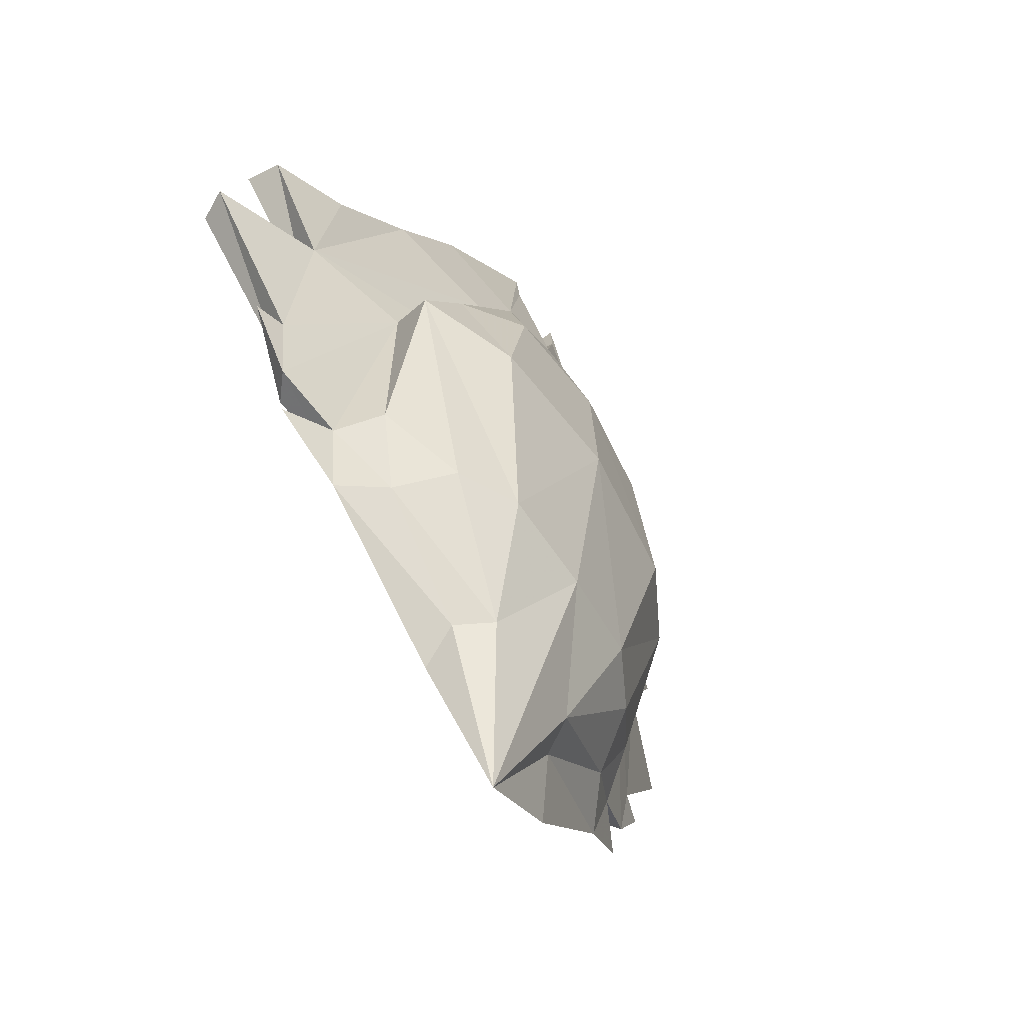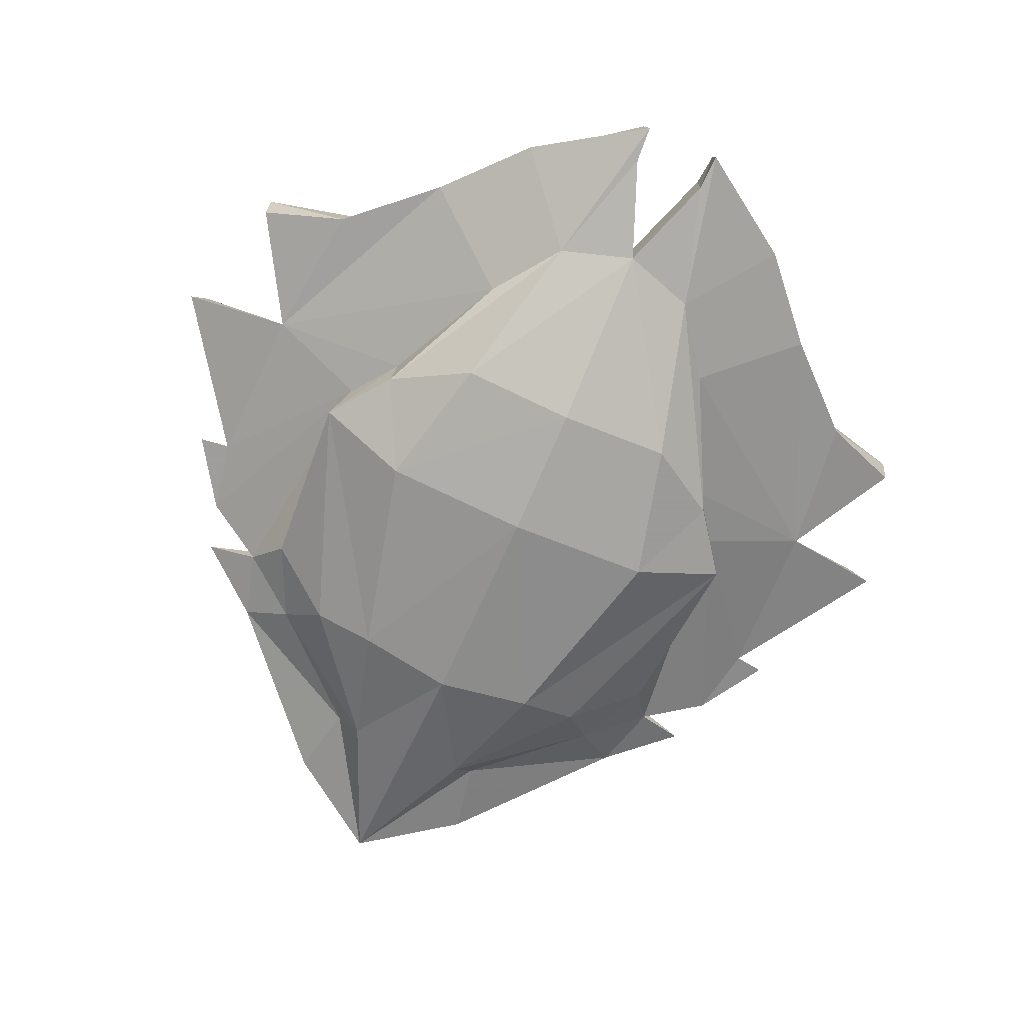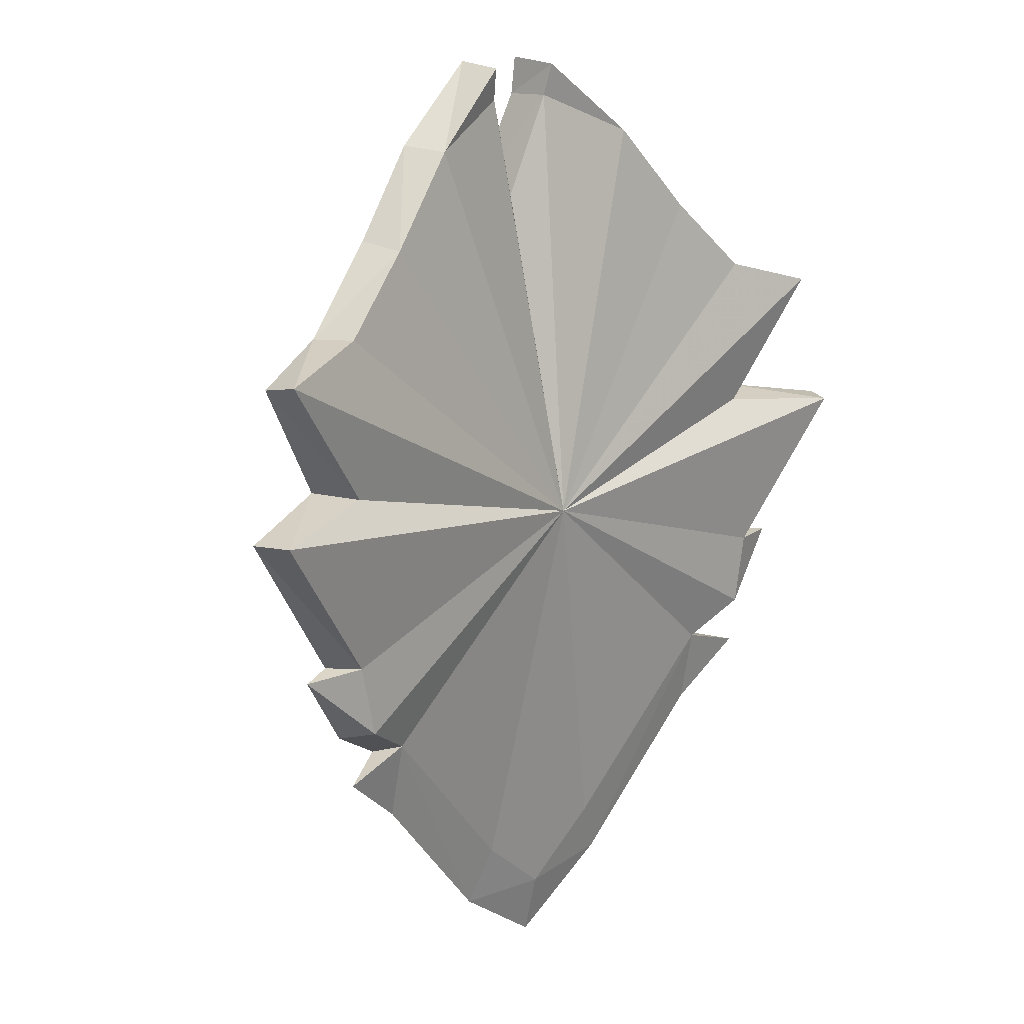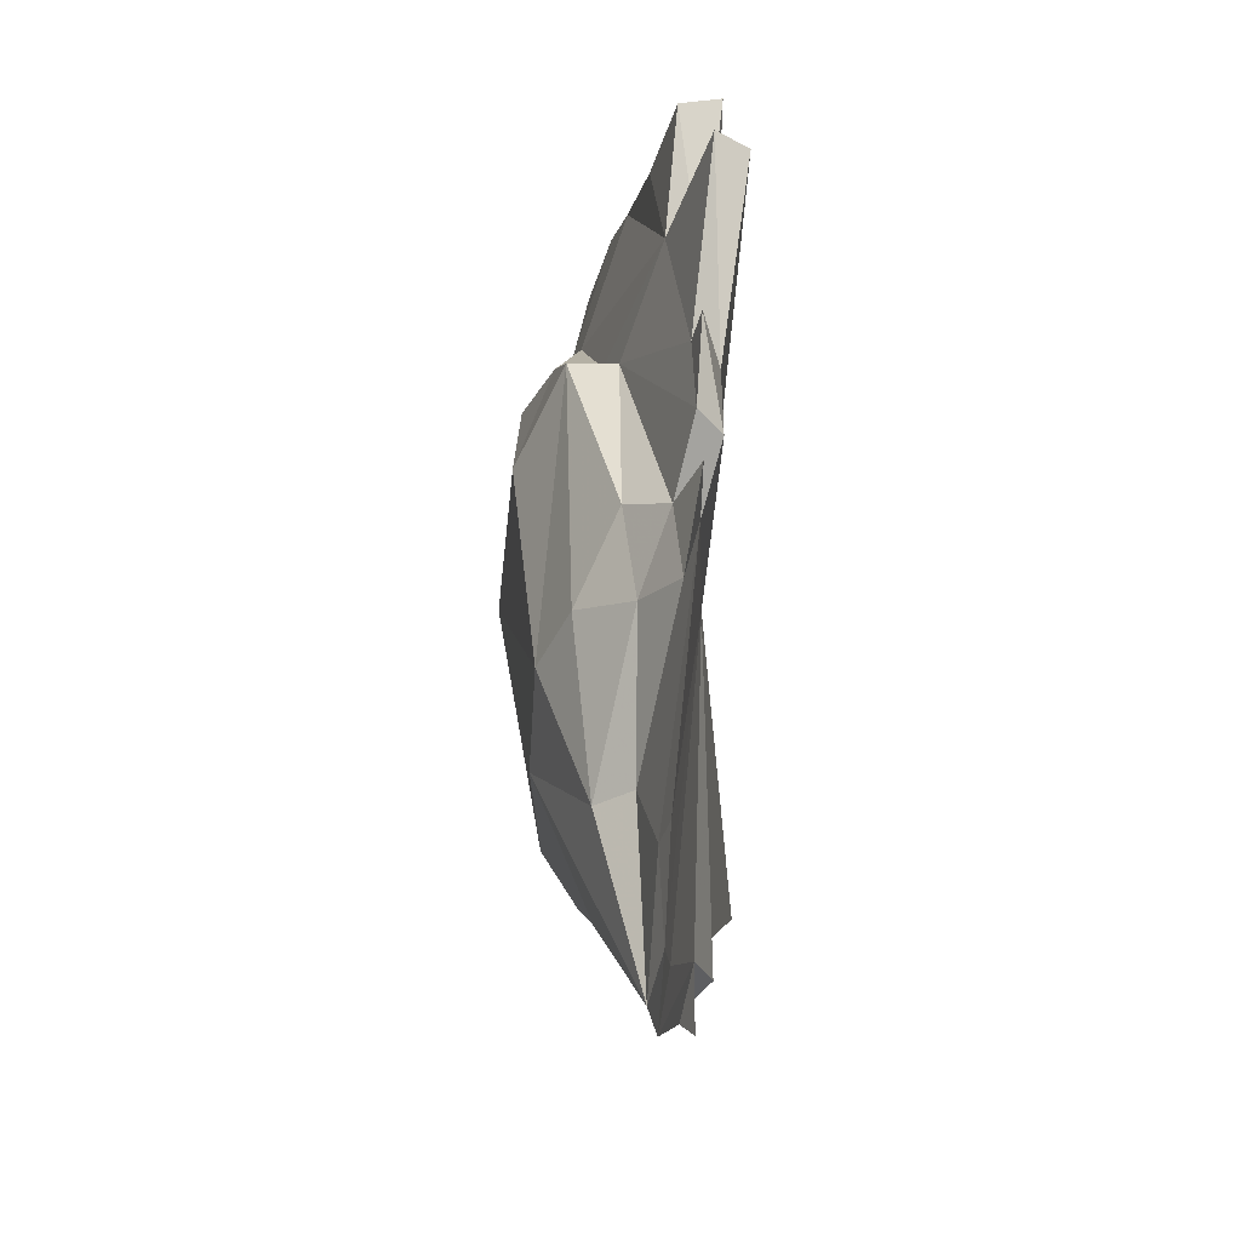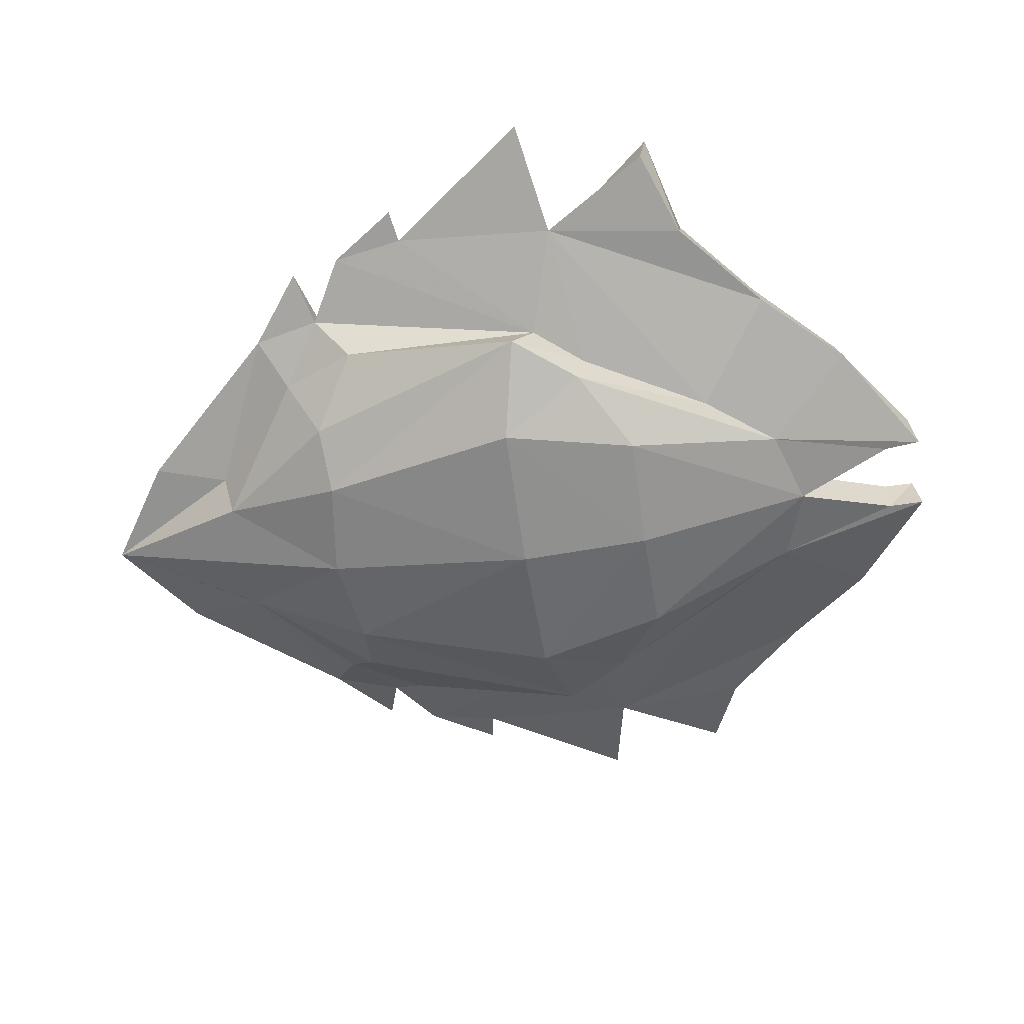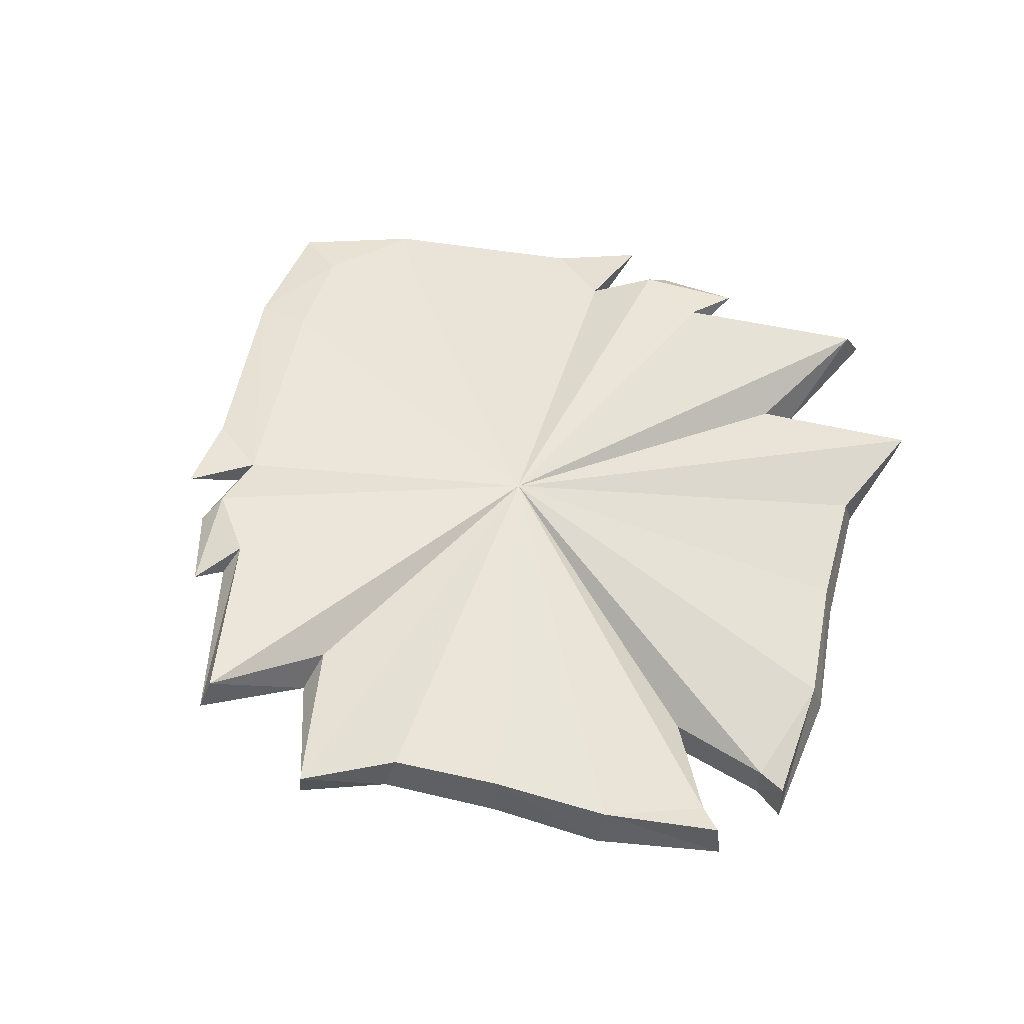
<metadata>
{"format":"obj","ext":"obj","renderer":"f3d","projection":"perspective","resolution":1024,"background":"white","views":[{"elev":-59.9,"azim":-58.5,"up":"+Z"},{"elev":-73.6,"azim":-23.5,"up":"+Y"},{"elev":15.0,"azim":131.2,"up":"+Z"},{"elev":-52.4,"azim":90.3,"up":"+Z"},{"elev":-58.8,"azim":-81.2,"up":"+Y"},{"elev":56.4,"azim":-32.9,"up":"+Y"}]}
</metadata>
<code>
g common_lefthandshield_64090
v 2.552 -2.296 -11.83
v 3.98 -4.141 -6.694
v 0 -4.414 -7.234
v 0 -0.616 -18.03
v 15.95 0.6263 9.104
v 13.27 0.1493 4.644
v 11.98 1.413 4.342
v 15.97 2.174 9.384
v 0 -0.05264 -15.57
v 3.111 0.1703 -13.12
v 4.102 -0.2517 -15.29
v 0 -0.616 -18.03
v 14.76 1.227 -2.348
v 12.45 1.839 -2.203
v 13.48 0.8905 -2.107
v 9.56 1.138 -6.333
v 9.586 0.5621 -9.373
v 0 -1.494 14.46
v 1.538 -1.013 18.48
v 0 1.452 1.513
v 0 -3.428 14.46
v 1.533 -2.784 18.44
v 1.538 -1.013 18.48
v 0 -1.494 14.46
v 10.35 0.2631 -6.547
v 9.285 -1.321 -5.073
v 7.842 -0.8442 -8.217
v 5.142 -2.824 10.59
v 7.673 -1.97 5.419
v 13.27 0.1493 4.644
v 9.136 -1.399 3.353
v 13.48 0.8905 -2.107
v 17.75 1.714 3.81
v 17.75 1.714 3.81
v 17.09 2.9 3.736
v 9.586 0.5621 -9.373
v 3.475 -0.906 -12.12
v 4.102 -0.2517 -15.29
v 12.92 1.005 -5.097
v 14.76 1.227 -2.348
v 1.609 -2.666 19.94
v 1.533 -2.784 18.44
v 3.045 -3.184 13.46
v 6.047 -1.727 16.98
v 12.4 1.186 -7.189
v 9.56 1.138 -6.333
v 10.35 0.2631 -6.547
v 9.063 -1.106 13.62
v 12.57 -0.3182 10.39
v 15.95 0.6263 9.104
v 15.97 2.174 9.384
v 11.98 1.413 4.342
v 12.02 1.286 10.46
v 17.09 2.9 3.736
v 12.45 1.839 -2.203
v 11.82 1.876 -5.011
v 12.92 1.005 -5.097
v 12.4 1.186 -7.189
v 7.799 -3.658 5.115
v 9.749 -3.177 2.456
v 0 -3.428 14.46
v 12.57 -0.3182 10.39
v 15.95 0.6263 9.104
v 15.97 2.174 9.384
v 12.02 1.286 10.46
v 4.673 -4.918 7.103
v 6.012 -5.056 1.621
v 12.4 1.186 -7.189
v 0 -5.458 7.039
v 0 -5.715 1.565
v 6.452 -2.922 -6.889
v 1.609 -2.666 19.94
v 6.047 -1.727 16.98
v 5.574 -0.01025 16.8
v 1.715 -0.7463 19.75
v 9.063 -1.106 13.62
v 8.798 0.6126 13.36
v 5.574 -0.01025 16.8
v 8.798 0.6126 13.36
v 1.715 -0.7463 19.75
v -2.552 -2.296 -11.83
v -3.98 -4.141 -6.694
v -15.95 0.6263 9.104
v -15.97 2.174 9.384
v -11.98 1.413 4.342
v -13.27 0.1493 4.644
v -4.102 -0.2517 -15.29
v -3.111 0.1703 -13.12
v -14.76 1.227 -2.348
v -13.48 0.8905 -2.107
v -12.45 1.839 -2.203
v -9.56 1.138 -6.333
v -9.586 0.5621 -9.373
v -1.538 -1.013 18.48
v -1.538 -1.013 18.48
v -1.533 -2.784 18.44
v -10.35 0.2631 -6.547
v -7.842 -0.8442 -8.217
v -9.285 -1.321 -5.073
v -5.142 -2.824 10.59
v -13.27 0.1493 4.644
v -7.673 -1.97 5.419
v -17.75 1.714 3.809
v -13.48 0.8905 -2.107
v -9.136 -1.399 3.353
v -17.75 1.714 3.809
v -17.09 2.9 3.736
v -9.586 0.5621 -9.373
v -4.102 -0.2517 -15.29
v -3.475 -0.906 -12.12
v -12.92 1.005 -5.097
v -14.76 1.227 -2.348
v -1.609 -2.666 19.94
v -6.047 -1.727 16.98
v -3.045 -3.184 13.46
v -1.533 -2.784 18.44
v -12.4 1.186 -7.189
v -10.35 0.2631 -6.547
v -9.56 1.138 -6.333
v -9.063 -1.106 13.62
v -12.57 -0.3182 10.39
v -15.95 0.6263 9.104
v -11.98 1.413 4.342
v -15.97 2.174 9.384
v -12.02 1.286 10.46
v -12.45 1.839 -2.203
v -11.82 1.876 -5.011
v -11.82 1.876 -5.011
v -12.92 1.005 -5.097
v -9.749 -3.177 2.456
v -7.799 -3.658 5.115
v -12.57 -0.3182 10.39
v -12.02 1.286 10.46
v -15.97 2.174 9.384
v -15.95 0.6263 9.104
v -4.673 -4.918 7.103
v -6.012 -5.056 1.621
v -12.4 1.186 -7.189
v -6.452 -2.922 -6.889
v -1.609 -2.666 19.94
v -1.715 -0.7463 19.75
v -5.574 -0.01025 16.8
v -6.047 -1.727 16.98
v -8.798 0.6126 13.36
v -9.063 -1.106 13.62
v -8.798 0.6126 13.36
v -5.574 -0.01025 16.8
v -1.715 -0.7463 19.75
v 11.82 1.876 -5.011
v -12.4 1.186 -7.189
v -17.09 2.9 3.736
f 1 2 3
f 3 4 1
f 5 6 7
f 7 8 5
f 9 10 11
f 11 12 9
f 13 14 15
f 16 17 11
f 11 10 16
f 18 19 20
f 21 22 23
f 23 24 21
f 25 26 27
f 28 29 30
f 30 31 32
f 32 33 30
f 34 15 14
f 14 35 34
f 36 27 37
f 37 38 36
f 39 40 32
f 41 42 43
f 43 44 41
f 45 46 47
f 44 28 48
f 48 28 30
f 30 49 48
f 30 50 49
f 51 52 20
f 20 53 51
f 54 55 20
f 20 52 54
f 35 7 6
f 6 34 35
f 56 14 13
f 13 57 56
f 46 56 57
f 57 47 46
f 16 58 17
f 39 32 31
f 31 25 39
f 29 59 60
f 60 31 29
f 61 43 42
f 62 63 64
f 64 65 62
f 66 67 59
f 66 59 43
f 67 2 60
f 36 68 25
f 25 27 36
f 67 66 69
f 69 70 67
f 2 67 70
f 70 3 2
f 61 69 66
f 66 43 61
f 20 16 10
f 9 20 10
f 71 26 60
f 28 44 43
f 28 59 29
f 1 71 2
f 27 71 1
f 1 37 27
f 1 4 37
f 38 37 4
f 72 73 74
f 74 75 72
f 73 76 77
f 77 74 73
f 20 78 79
f 62 65 77
f 77 76 62
f 20 79 53
f 25 31 26
f 22 72 75
f 75 23 22
f 19 80 78
f 78 20 19
f 26 71 27
f 26 31 60
f 2 71 60
f 67 60 59
f 29 31 30
f 59 28 43
f 81 4 3
f 3 82 81
f 83 84 85
f 85 86 83
f 9 12 87
f 87 88 9
f 89 90 91
f 92 88 87
f 87 93 92
f 20 94 18
f 21 24 95
f 95 96 21
f 97 98 99
f 100 101 102
f 101 103 104
f 104 105 101
f 106 107 91
f 91 90 106
f 108 109 110
f 110 98 108
f 111 104 112
f 113 114 115
f 115 116 113
f 117 118 119
f 114 120 100
f 120 121 101
f 101 100 120
f 101 121 122
f 20 123 124
f 124 125 20
f 126 20 127
f 107 106 86
f 86 85 107
f 128 129 89
f 89 91 128
f 119 118 129
f 129 128 119
f 105 104 111
f 111 97 105
f 102 105 130
f 130 131 102
f 61 116 115
f 132 133 134
f 134 135 132
f 136 131 137
f 136 115 131
f 137 130 82
f 108 98 97
f 97 138 108
f 137 70 69
f 69 136 137
f 82 3 70
f 70 137 82
f 61 115 136
f 136 69 61
f 20 88 92
f 9 88 20
f 139 130 99
f 100 115 114
f 100 102 131
f 81 82 139
f 98 110 81
f 81 139 98
f 81 110 4
f 109 4 110
f 140 141 142
f 142 143 140
f 143 142 144
f 144 145 143
f 20 146 147
f 132 145 144
f 144 133 132
f 20 125 146
f 97 99 105
f 96 95 141
f 141 140 96
f 94 20 147
f 147 148 94
f 99 98 139
f 99 130 105
f 82 130 139
f 137 131 130
f 102 101 105
f 131 115 100
f 20 149 16
f 92 127 20
f 93 150 92
f 20 126 151
f 151 123 20
f 55 149 20

</code>
